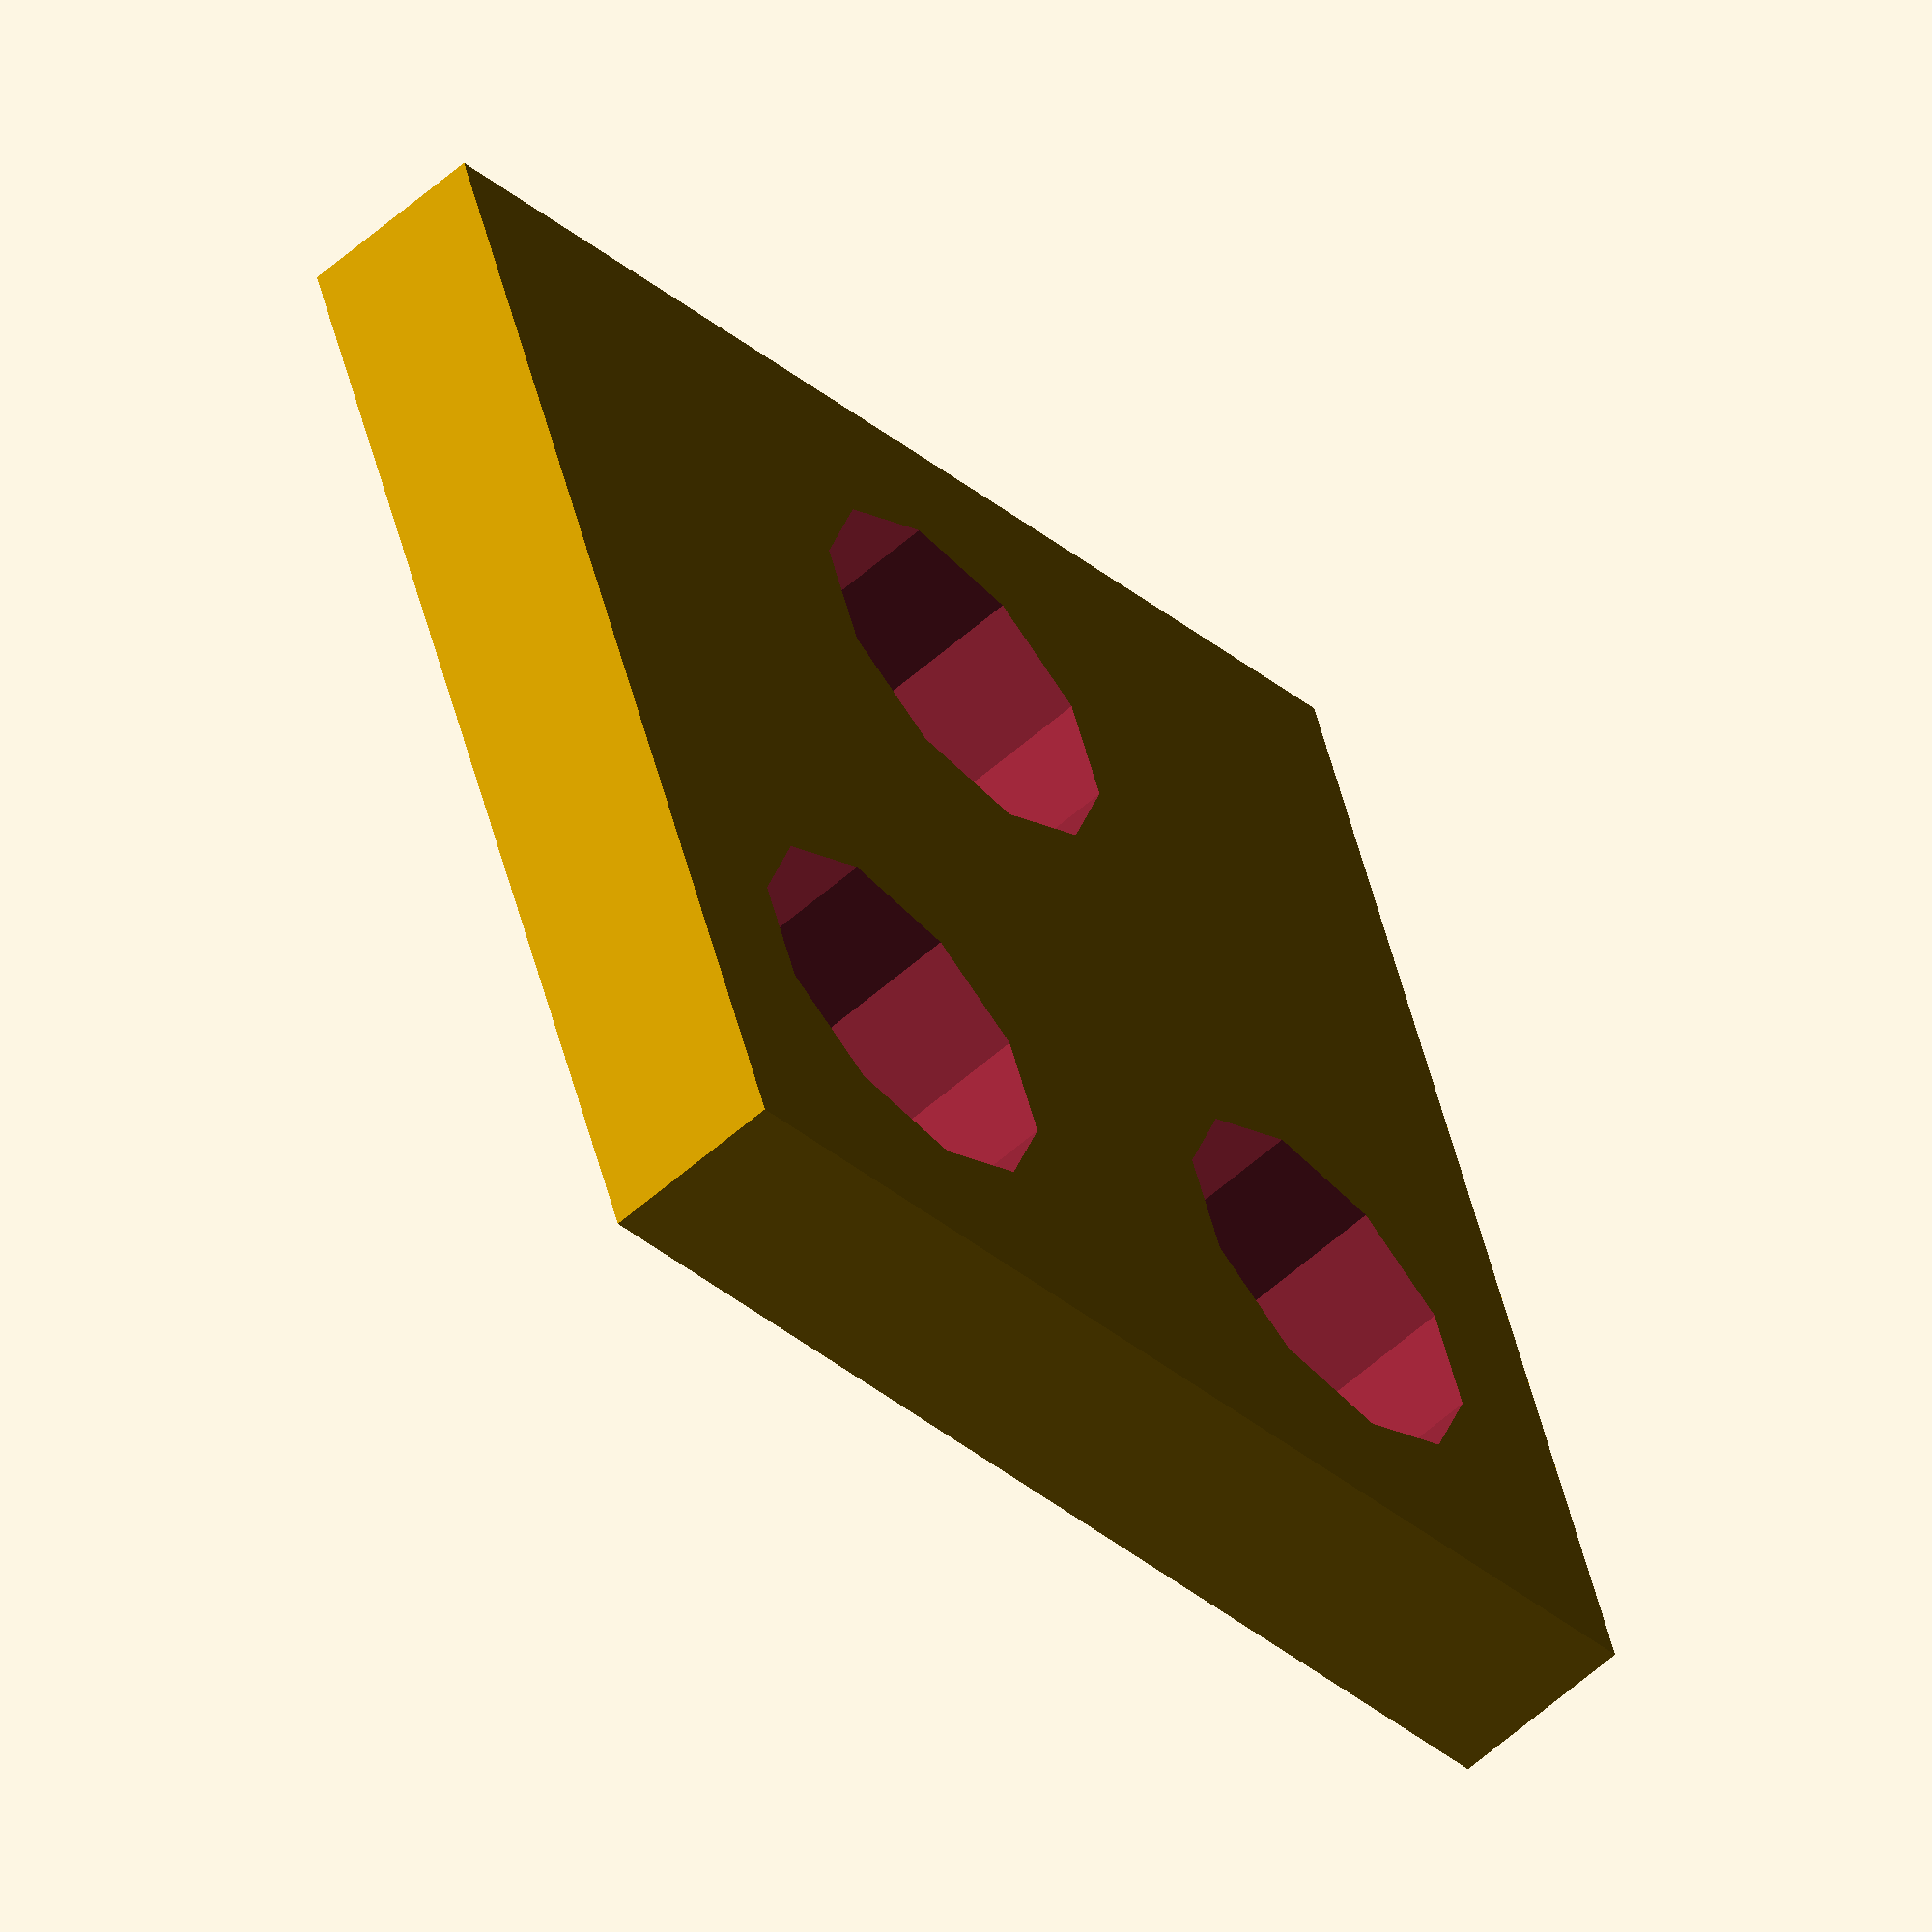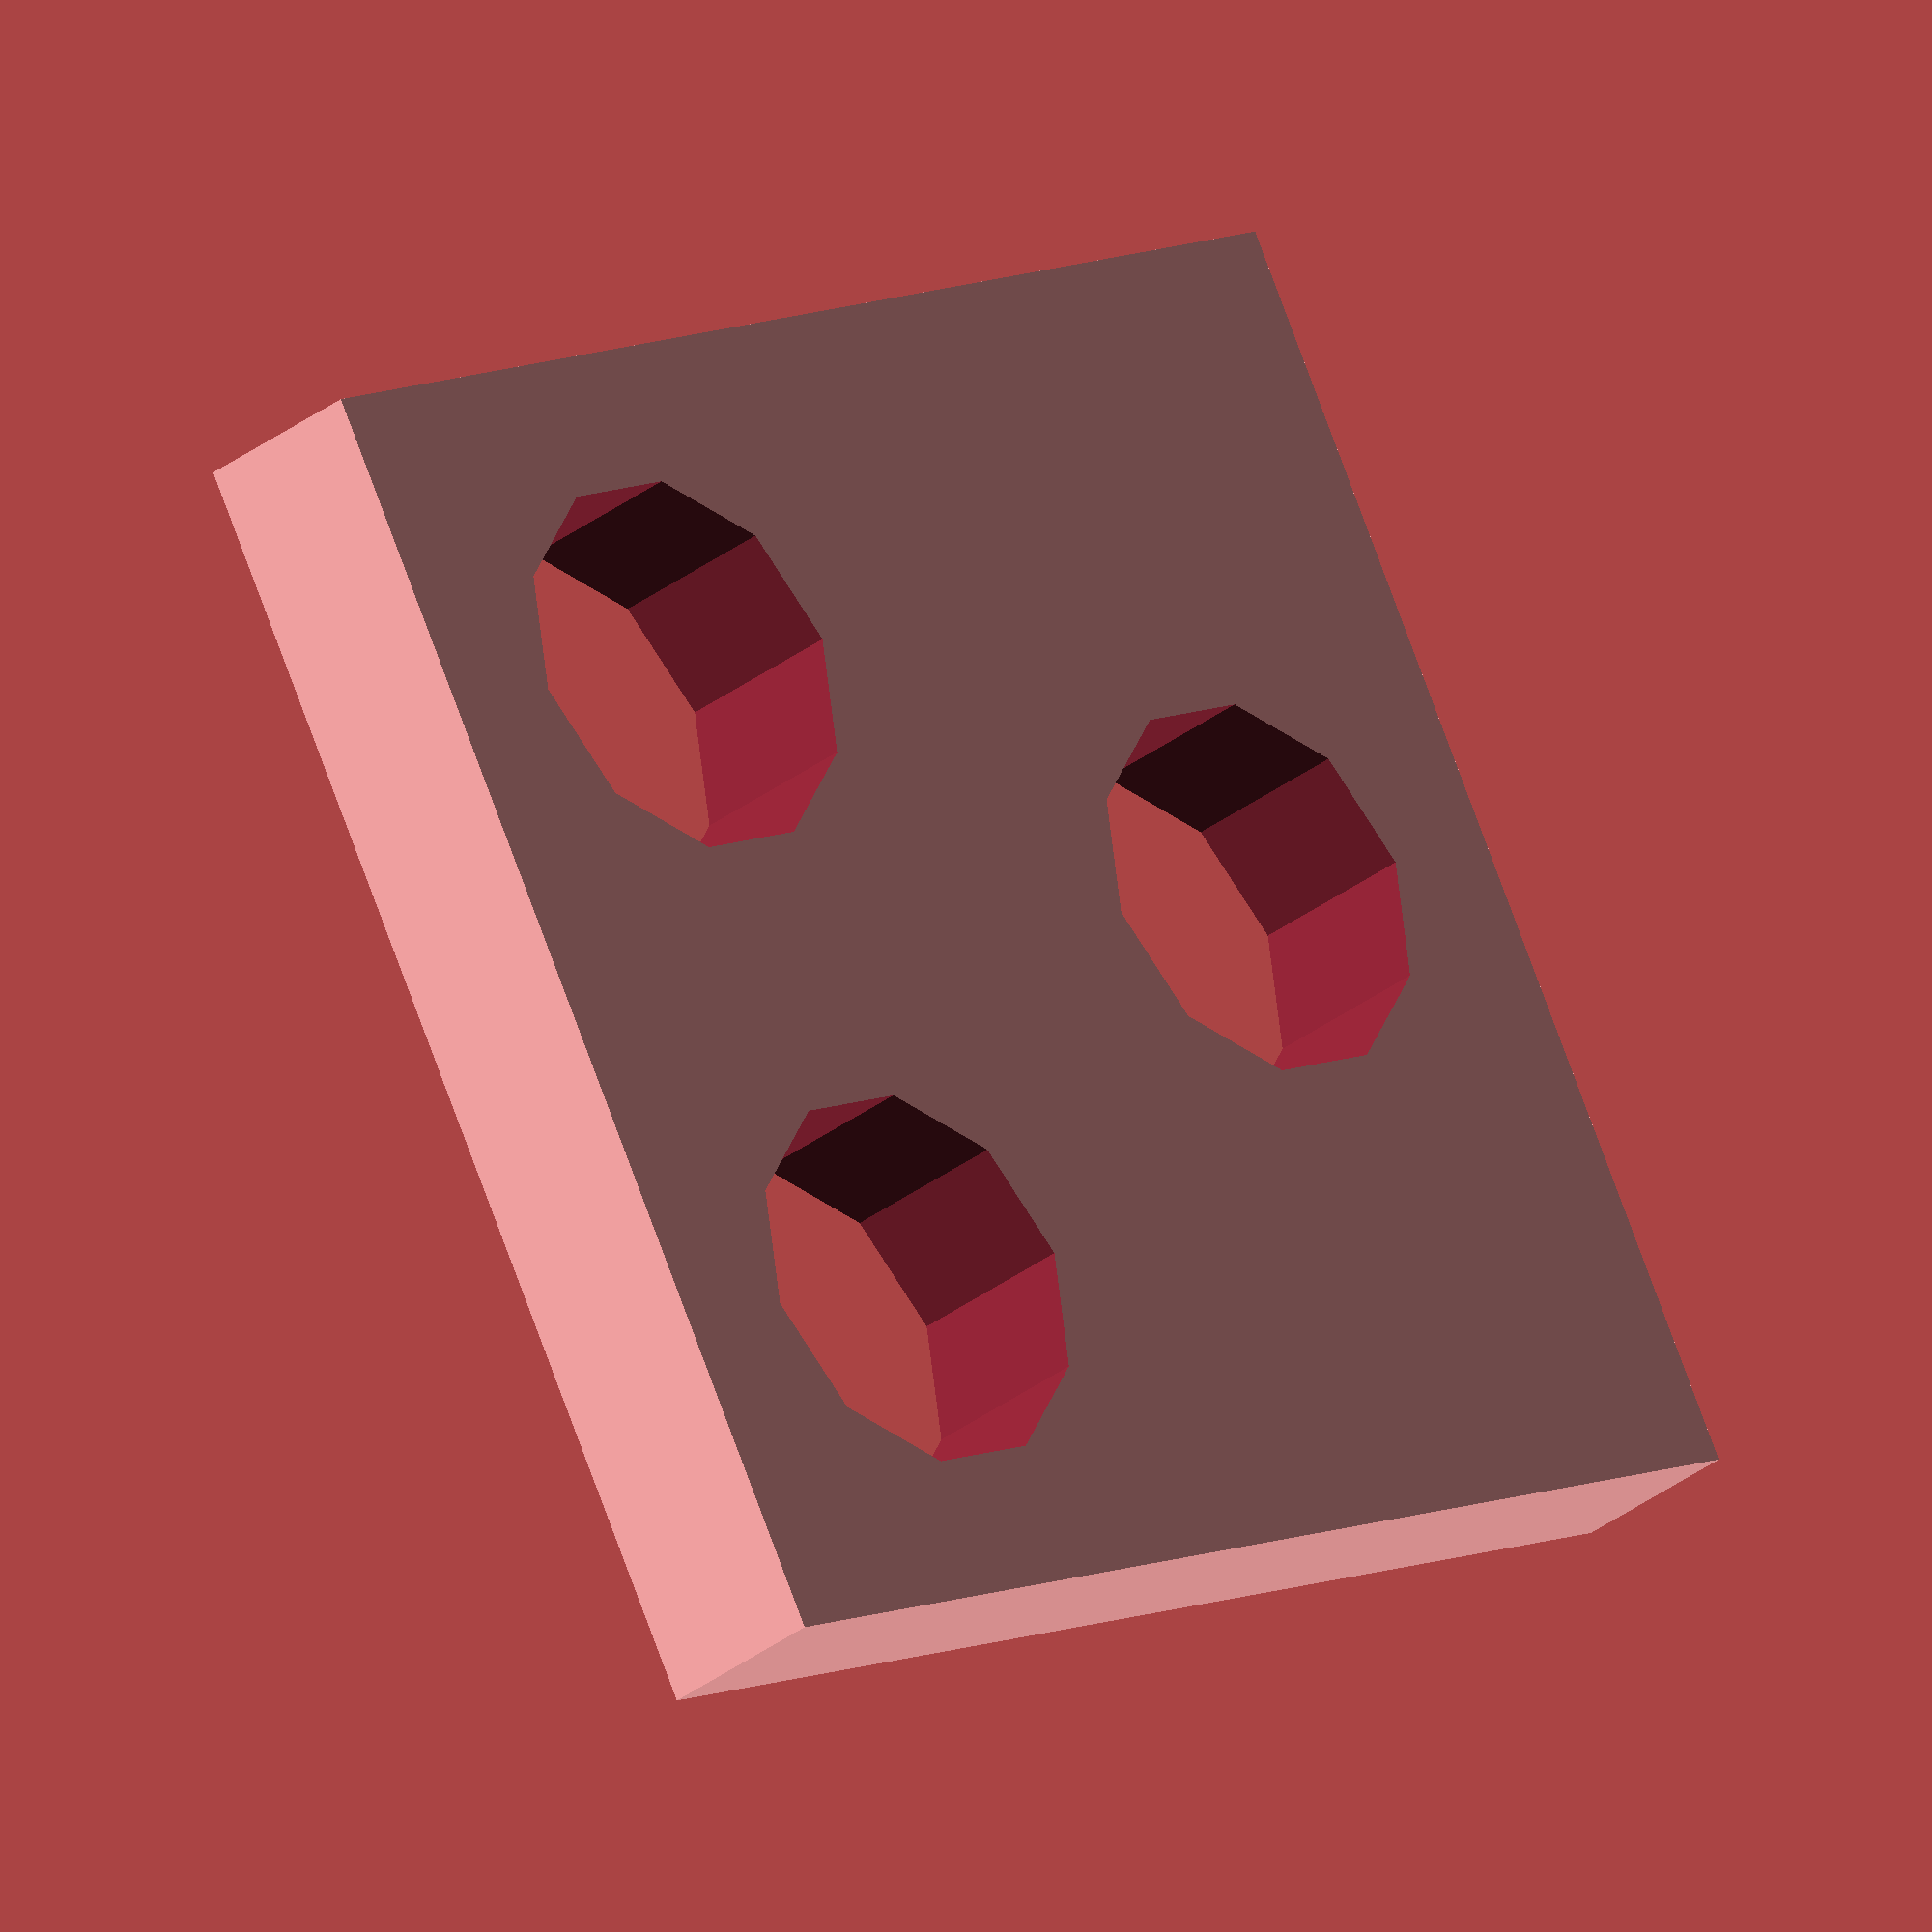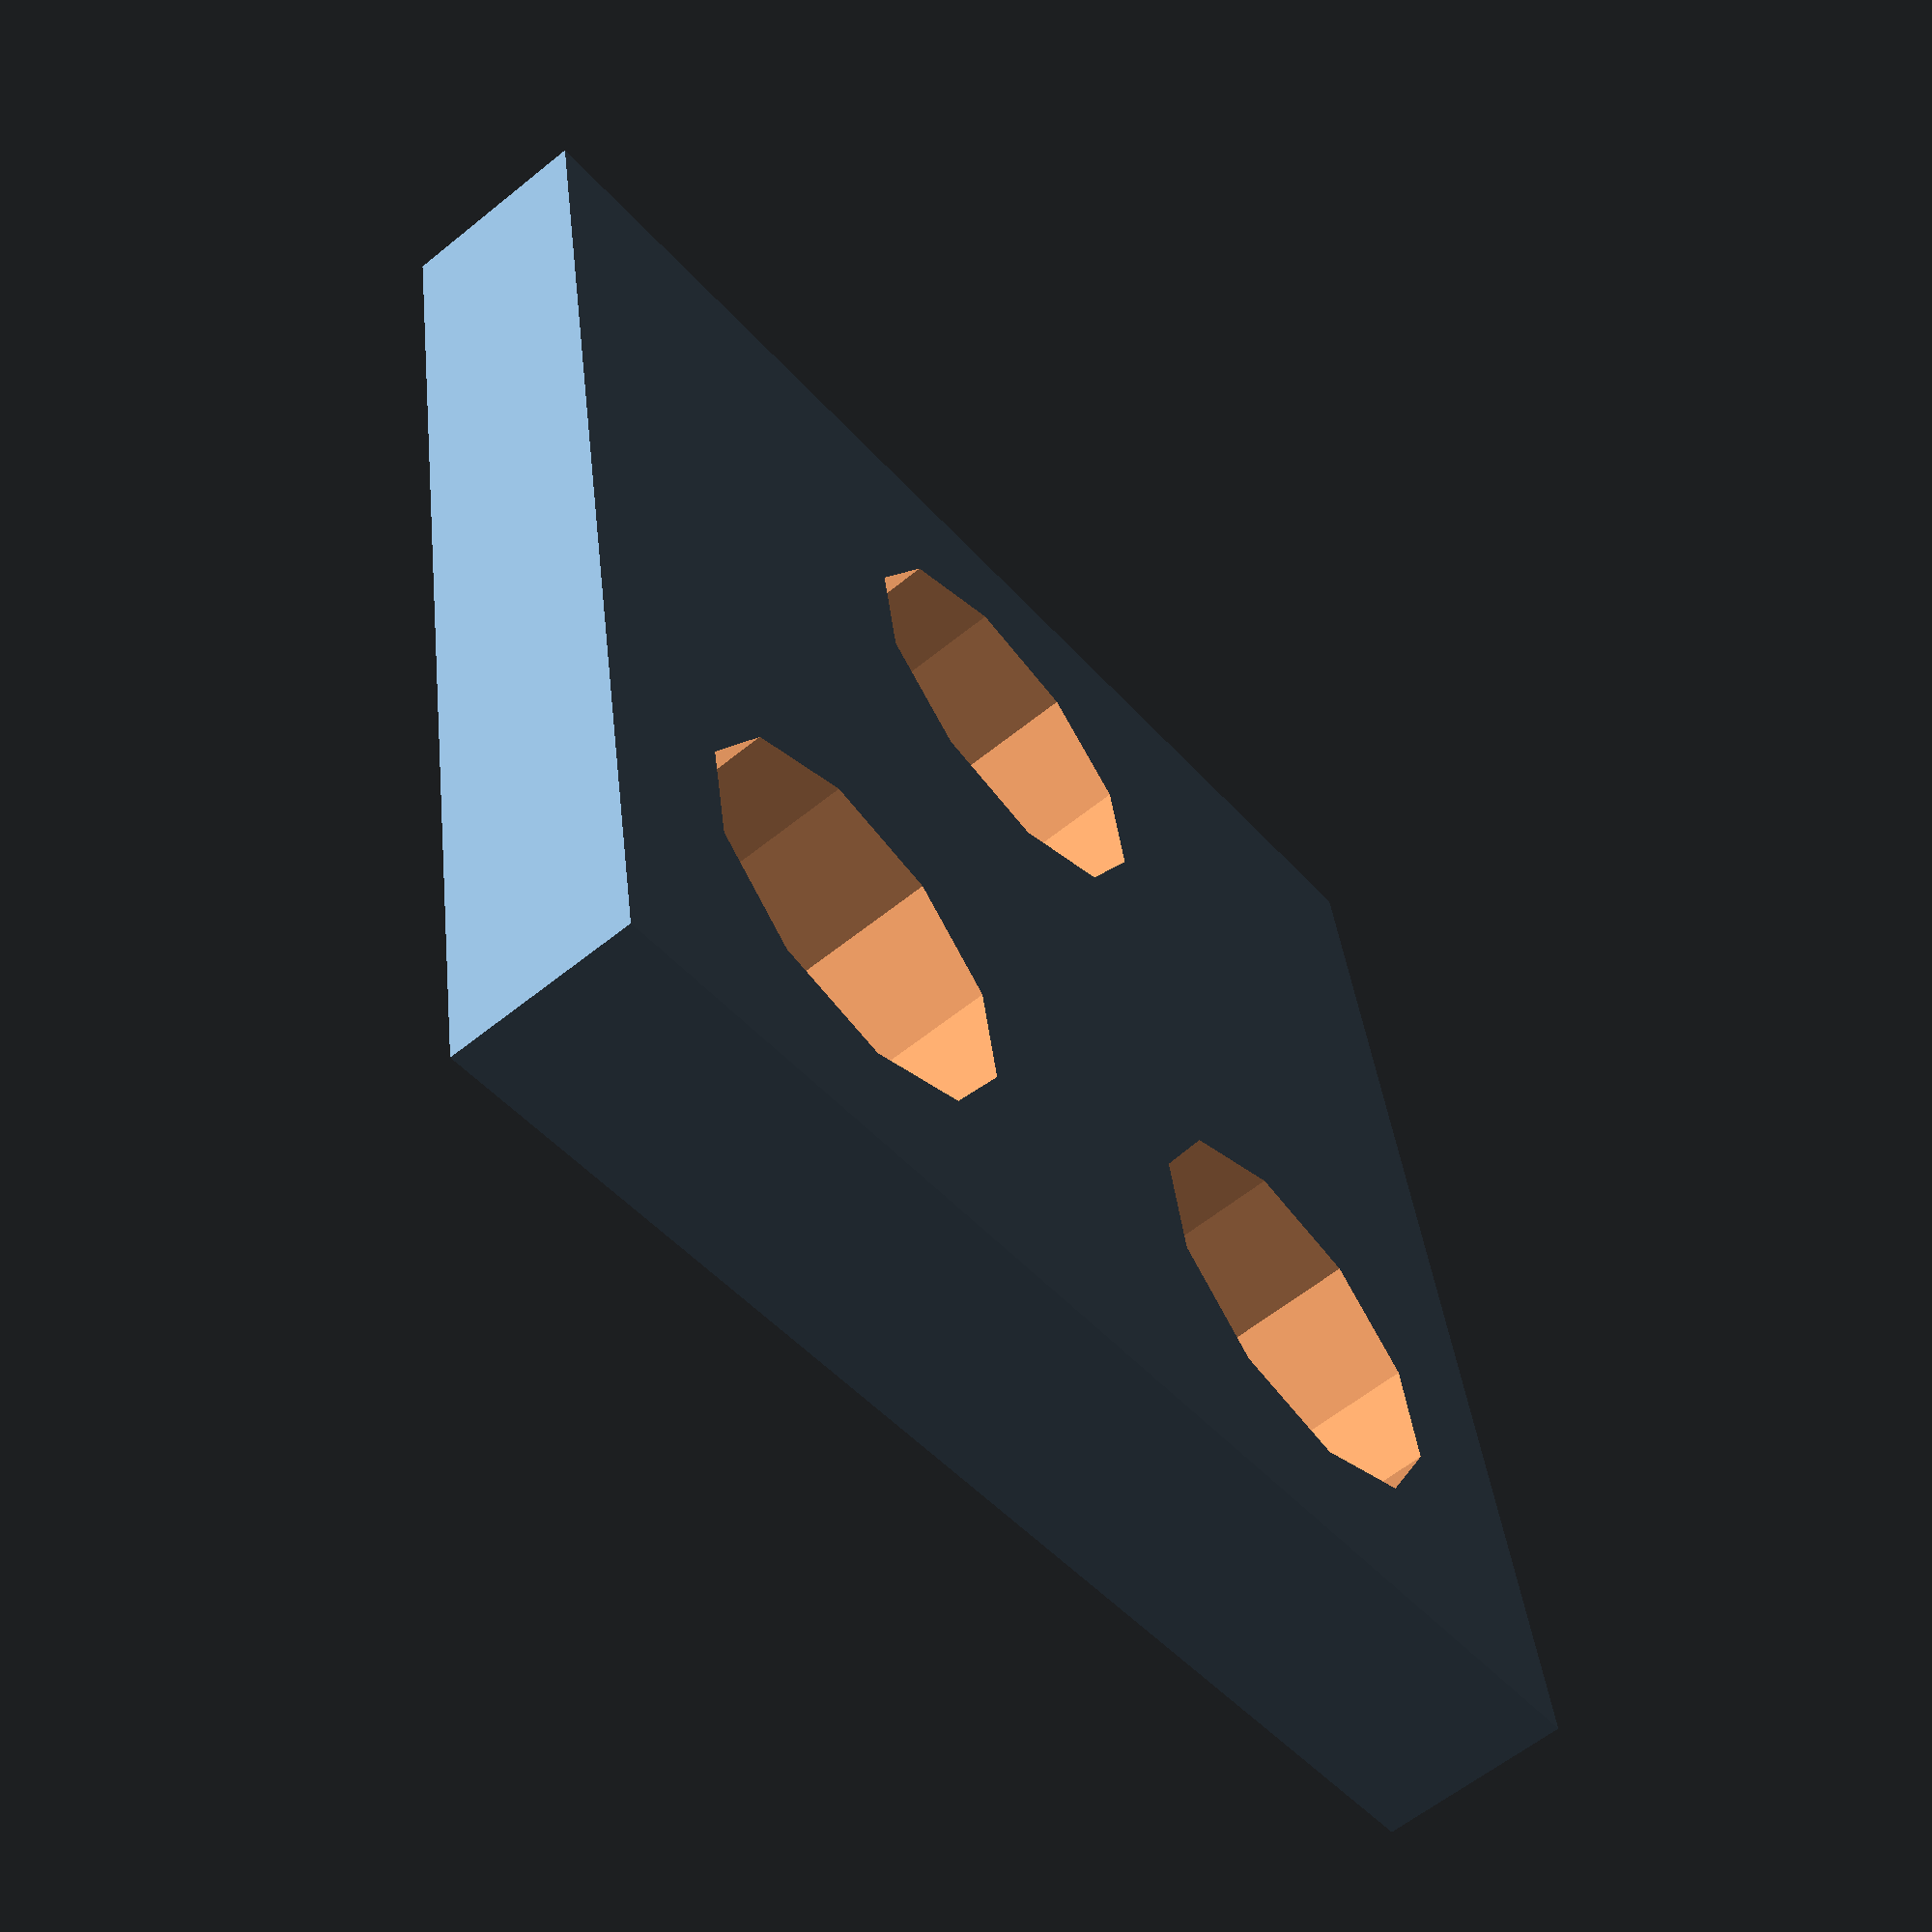
<openscad>
difference() {
    cube([20,20,3], center=true);

    linear_extrude(height=10, center=true, convexity=2) {
        translate([5,0]) circle(r=3);
        translate([-5,5]) circle(r=3);
        translate([-5,-5]) circle(r=3);
    }
}

</openscad>
<views>
elev=57.8 azim=289.5 roll=132.6 proj=o view=solid
elev=208.5 azim=153.1 roll=219.7 proj=o view=wireframe
elev=239.9 azim=99.5 roll=50.3 proj=p view=solid
</views>
